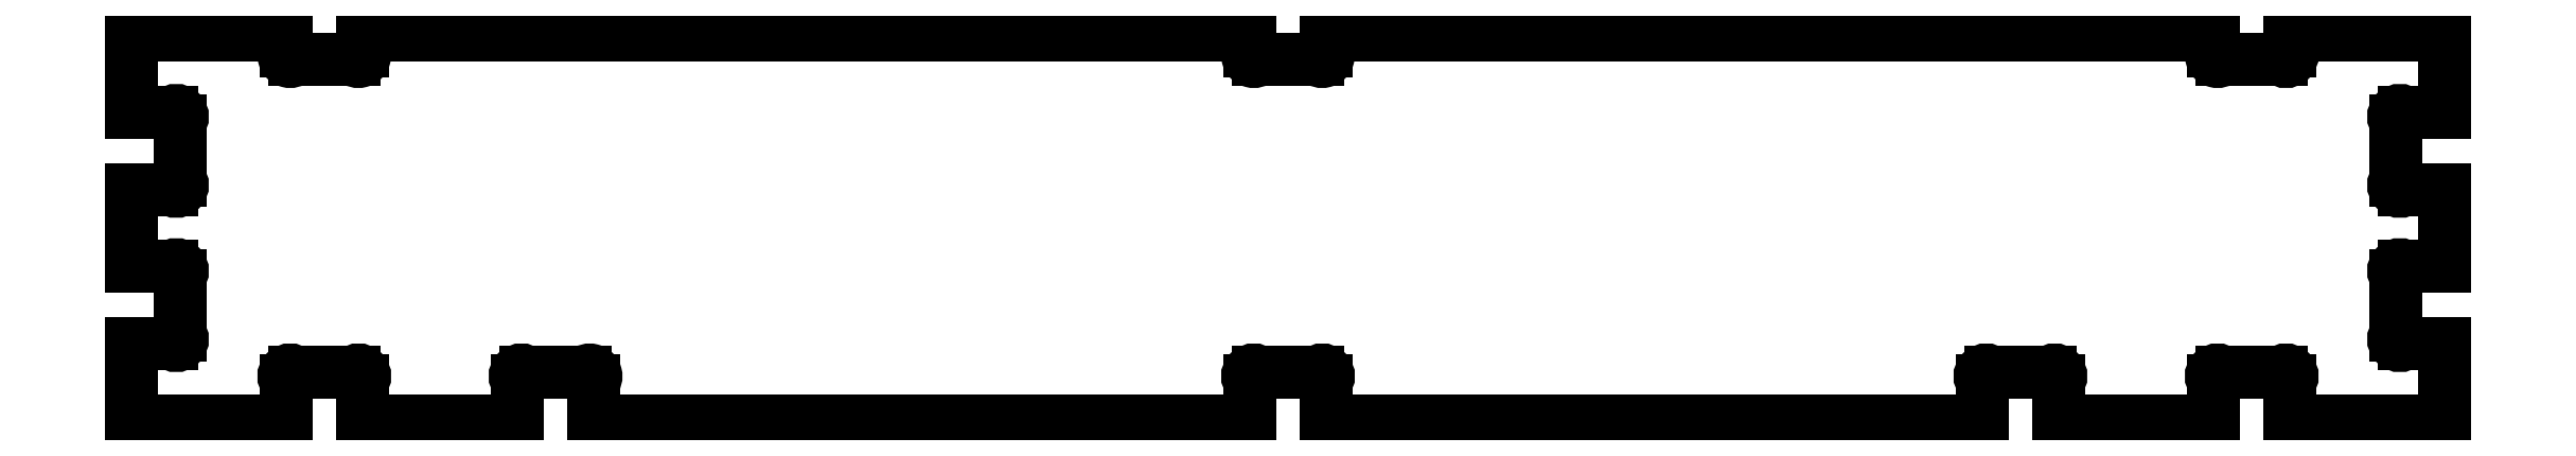
<metadata>
{"format":"dxf","ext":"dxf","renderer":"ezdxf+matplotlib","layout":"modelspace","background":"white","min_lineweight":24,"dpi":150}
</metadata>
<code>
0
SECTION
2
ENTITIES
0
LINE
8
0
10
-1.137
20
0.25
30
0
11
-0.8316
21
0.25
31
0
0
LINE
8
0
10
-1.181
20
0
30
0
11
-1.181
21
0.2058
31
0
0
LINE
8
0
10
-1.969
20
0
30
0
11
-1.181
21
0
31
0
0
LINE
8
0
10
-1.969
20
0.2058
30
0
11
-1.969
21
0
31
0
0
LINE
8
0
10
-2.318
20
0.25
30
0
11
-2.013
21
0.25
31
0
0
LINE
8
0
10
-2.362
20
0
30
0
11
-2.362
21
0.2058
31
0
0
LINE
8
0
10
-5.709
20
0
30
0
11
-2.362
21
0
31
0
0
LINE
8
0
10
-5.709
20
0.2058
30
0
11
-5.709
21
0
31
0
0
LINE
8
0
10
-6.058
20
0.25
30
0
11
-5.753
21
0.25
31
0
0
LINE
8
0
10
-6.102
20
0
30
0
11
-6.102
21
0.2058
31
0
0
LINE
8
0
10
-9.449
20
0
30
0
11
-6.102
21
0
31
0
0
LINE
8
0
10
-9.449
20
0.2058
30
0
11
-9.449
21
0
31
0
0
LINE
8
0
10
-9.798
20
0.25
30
0
11
-9.493
21
0.25
31
0
0
LINE
8
0
10
-9.843
20
0
30
0
11
-9.843
21
0.2058
31
0
0
LINE
8
0
10
-10.63
20
0
30
0
11
-9.843
21
0
31
0
0
LINE
8
0
10
-10.63
20
0.2058
30
0
11
-10.63
21
0
31
0
0
LINE
8
0
10
-10.98
20
0.25
30
0
11
-10.67
21
0.25
31
0
0
LINE
8
0
10
-11.02
20
0
30
0
11
-11.02
21
0.2058
31
0
0
LINE
8
0
10
-11.81
20
0
30
0
11
-11.02
21
0
31
0
0
LINE
8
0
10
-11.81
20
0.3937
30
0
11
-11.81
21
0
31
0
0
LINE
8
0
10
-11.61
20
0.3937
30
0
11
-11.81
21
0.3937
31
0
0
LINE
8
0
10
-11.56
20
0.7432
30
0
11
-11.56
21
0.4379
31
0
0
LINE
8
0
10
-11.81
20
0.7874
30
0
11
-11.61
21
0.7874
31
0
0
LINE
8
0
10
-11.81
20
1.181
30
0
11
-11.81
21
0.7874
31
0
0
LINE
8
0
10
-11.61
20
1.181
30
0
11
-11.81
21
1.181
31
0
0
LINE
8
0
10
-11.56
20
1.531
30
0
11
-11.56
21
1.225
31
0
0
LINE
8
0
10
-11.81
20
1.575
30
0
11
-11.61
21
1.575
31
0
0
LINE
8
0
10
-11.81
20
1.969
30
0
11
-11.81
21
1.575
31
0
0
LINE
8
0
10
-11.02
20
1.969
30
0
11
-11.81
21
1.969
31
0
0
LINE
8
0
10
-11.02
20
1.888
30
0
11
-11.02
21
1.969
31
0
0
LINE
8
0
10
-10.67
20
1.844
30
0
11
-10.98
21
1.844
31
0
0
LINE
8
0
10
-10.63
20
1.969
30
0
11
-10.63
21
1.888
31
0
0
LINE
8
0
10
-6.102
20
1.969
30
0
11
-10.63
21
1.969
31
0
0
LINE
8
0
10
-6.102
20
1.888
30
0
11
-6.102
21
1.969
31
0
0
LINE
8
0
10
-5.753
20
1.844
30
0
11
-6.058
21
1.844
31
0
0
LINE
8
0
10
-5.709
20
1.969
30
0
11
-5.709
21
1.888
31
0
0
LINE
8
0
10
-1.181
20
1.969
30
0
11
-5.709
21
1.969
31
0
0
LINE
8
0
10
-1.181
20
1.888
30
0
11
-1.181
21
1.969
31
0
0
LINE
8
0
10
-0.8316
20
1.844
30
0
11
-1.137
21
1.844
31
0
0
LINE
8
0
10
-0.7874
20
1.969
30
0
11
-0.7874
21
1.888
31
0
0
LINE
8
0
10
0
20
1.969
30
0
11
-0.7874
21
1.969
31
0
0
LINE
8
0
10
0
20
1.575
30
0
11
0
21
1.969
31
0
0
LINE
8
0
10
-0.2058
20
1.575
30
0
11
0
21
1.575
31
0
0
LINE
8
0
10
-0.25
20
1.225
30
0
11
-0.25
21
1.531
31
0
0
LINE
8
0
10
0
20
1.181
30
0
11
-0.2058
21
1.181
31
0
0
LINE
8
0
10
0
20
0.7874
30
0
11
0
21
1.181
31
0
0
LINE
8
0
10
-0.2058
20
0.7874
30
0
11
0
21
0.7874
31
0
0
LINE
8
0
10
-0.25
20
0.4379
30
0
11
-0.25
21
0.7432
31
0
0
LINE
8
0
10
0
20
0.3937
30
0
11
-0.2058
21
0.3937
31
0
0
LINE
8
0
10
0
20
0
30
0
11
0
21
0.3937
31
0
0
LINE
8
0
10
-0.7874
20
0
30
0
11
0
21
0
31
0
0
LINE
8
0
10
-0.7874
20
0.2058
30
0
11
-0.7874
21
0
31
0
0
ARC
8
0
10
-1.159
20
0.2279
30
0
40
0.03125
50
45
51
225
0
ARC
8
0
10
-1.991
20
0.2279
30
0
40
0.03125
50
315
51
135
0
ARC
8
0
10
-2.34
20
0.2279
30
0
40
0.03125
50
45
51
225
0
ARC
8
0
10
-5.731
20
0.2279
30
0
40
0.03125
50
315
51
135
0
ARC
8
0
10
-6.08
20
0.2279
30
0
40
0.03125
50
45
51
225
0
ARC
8
0
10
-9.471
20
0.2279
30
0
40
0.03125
50
315
51
135
0
ARC
8
0
10
-9.82
20
0.2279
30
0
40
0.03125
50
45
51
225
0
ARC
8
0
10
-10.65
20
0.2279
30
0
40
0.03125
50
315
51
135
0
ARC
8
0
10
-11
20
0.2279
30
0
40
0.03125
50
45
51
225
0
ARC
8
0
10
-11.58
20
0.4158
30
0
40
0.03125
50
225
51
45
0
ARC
8
0
10
-11.58
20
0.7653
30
0
40
0.03125
50
315
51
135
0
ARC
8
0
10
-11.58
20
1.203
30
0
40
0.03125
50
225
51
45
0
ARC
8
0
10
-11.58
20
1.553
30
0
40
0.03125
50
315
51
135
0
ARC
8
0
10
-11
20
1.866
30
0
40
0.03125
50
135
51
315
0
ARC
8
0
10
-10.65
20
1.866
30
0
40
0.03125
50
225
51
45
0
ARC
8
0
10
-6.08
20
1.866
30
0
40
0.03125
50
135
51
315
0
ARC
8
0
10
-5.731
20
1.866
30
0
40
0.03125
50
225
51
45
0
ARC
8
0
10
-1.159
20
1.866
30
0
40
0.03125
50
135
51
315
0
ARC
8
0
10
-0.8095
20
1.866
30
0
40
0.03125
50
225
51
45
0
ARC
8
0
10
-0.2279
20
1.553
30
0
40
0.03125
50
45
51
225
0
ARC
8
0
10
-0.2279
20
1.203
30
0
40
0.03125
50
135
51
315
0
ARC
8
0
10
-0.2279
20
0.7653
30
0
40
0.03125
50
45
51
225
0
ARC
8
0
10
-0.2279
20
0.4158
30
0
40
0.03125
50
135
51
315
0
ARC
8
0
10
-0.8095
20
0.2279
30
0
40
0.03125
50
315
51
135
0
ENDSEC
0
EOF

</code>
